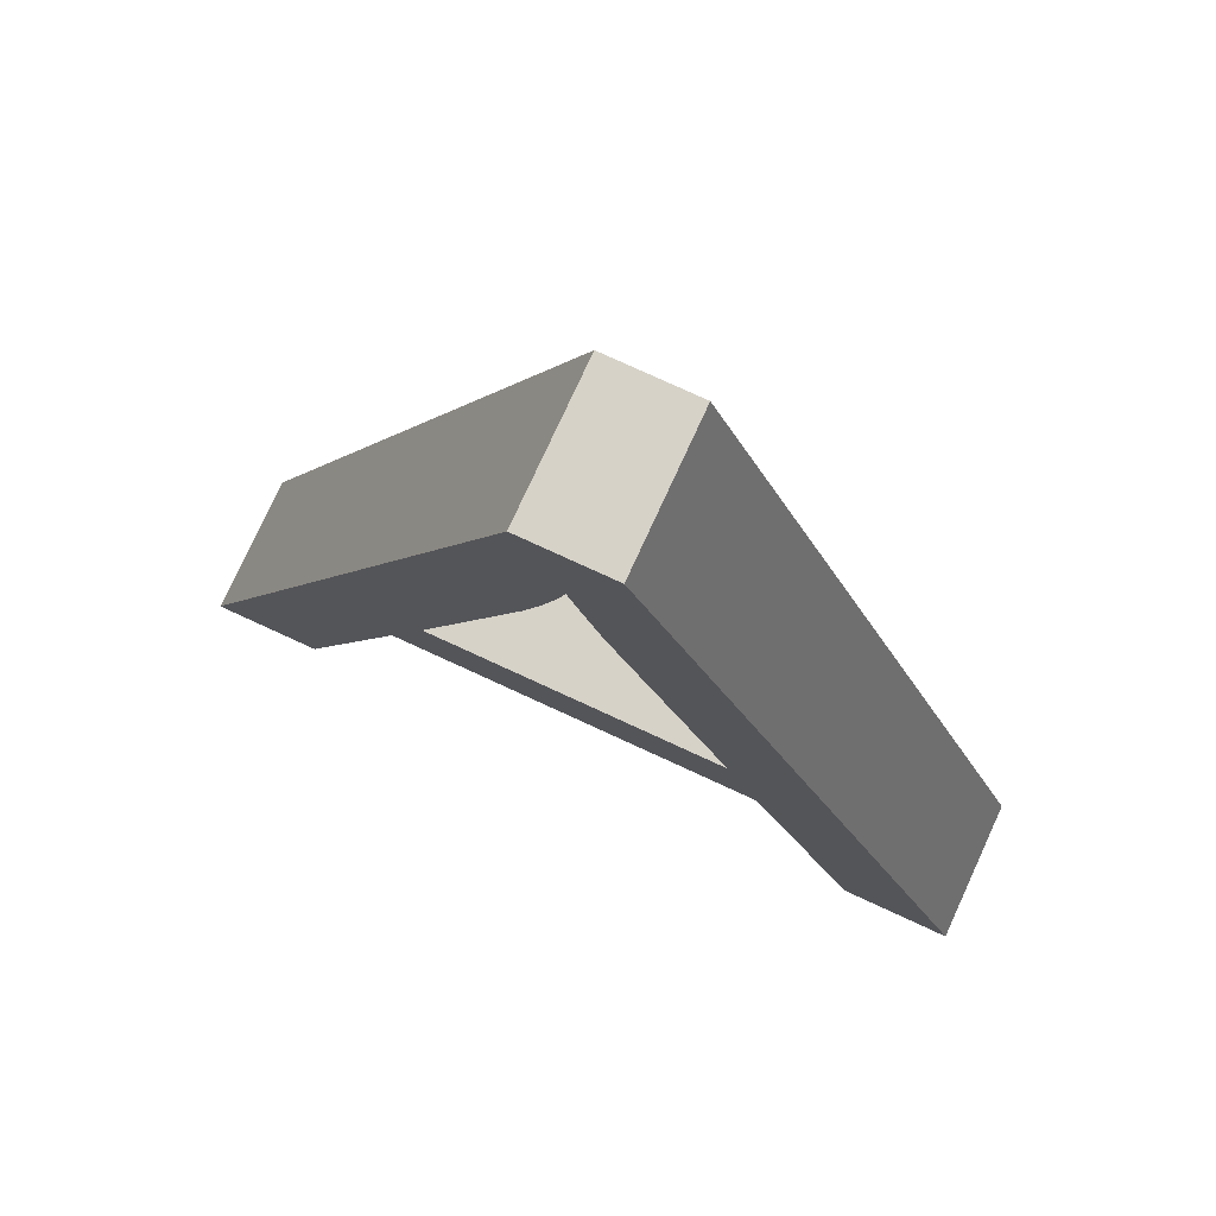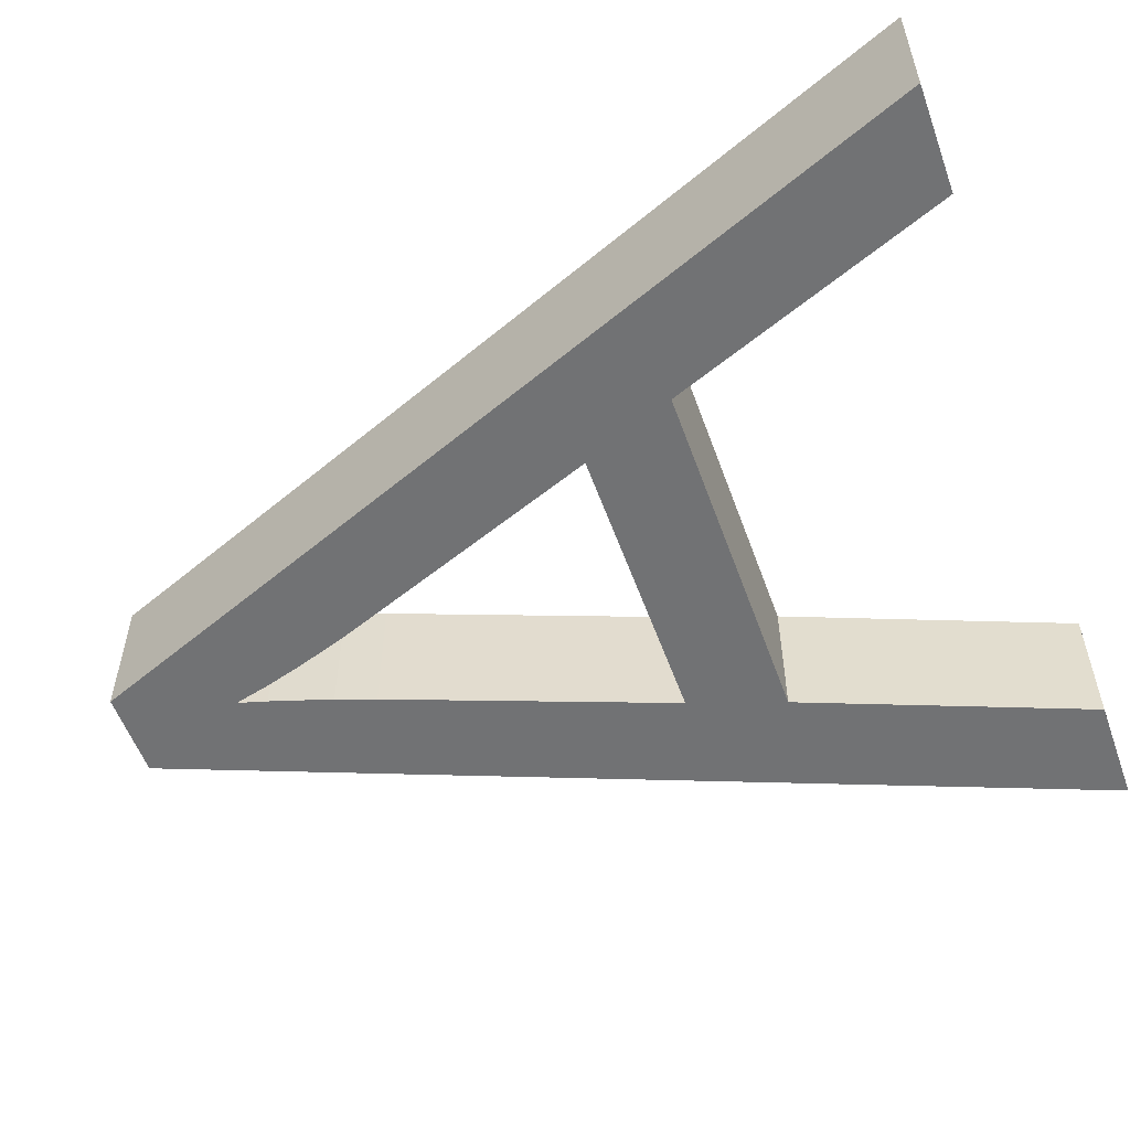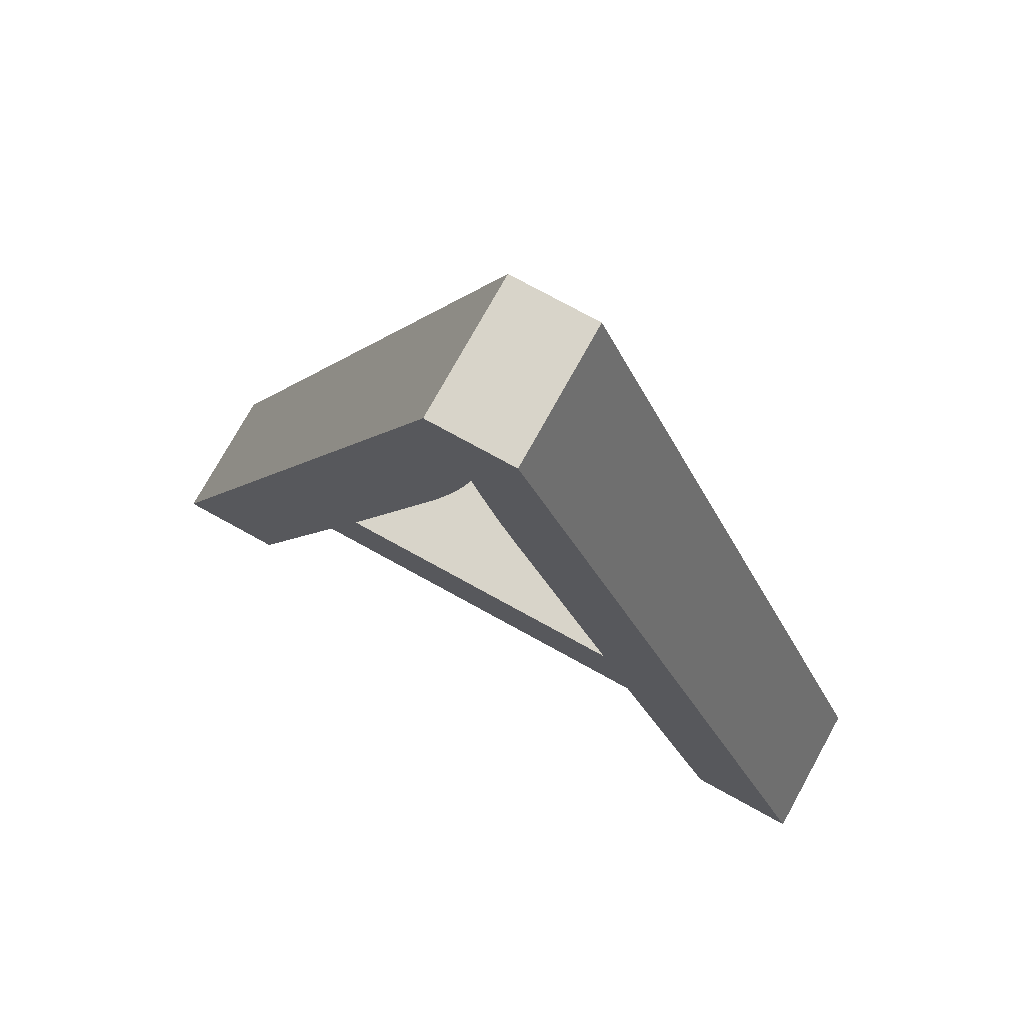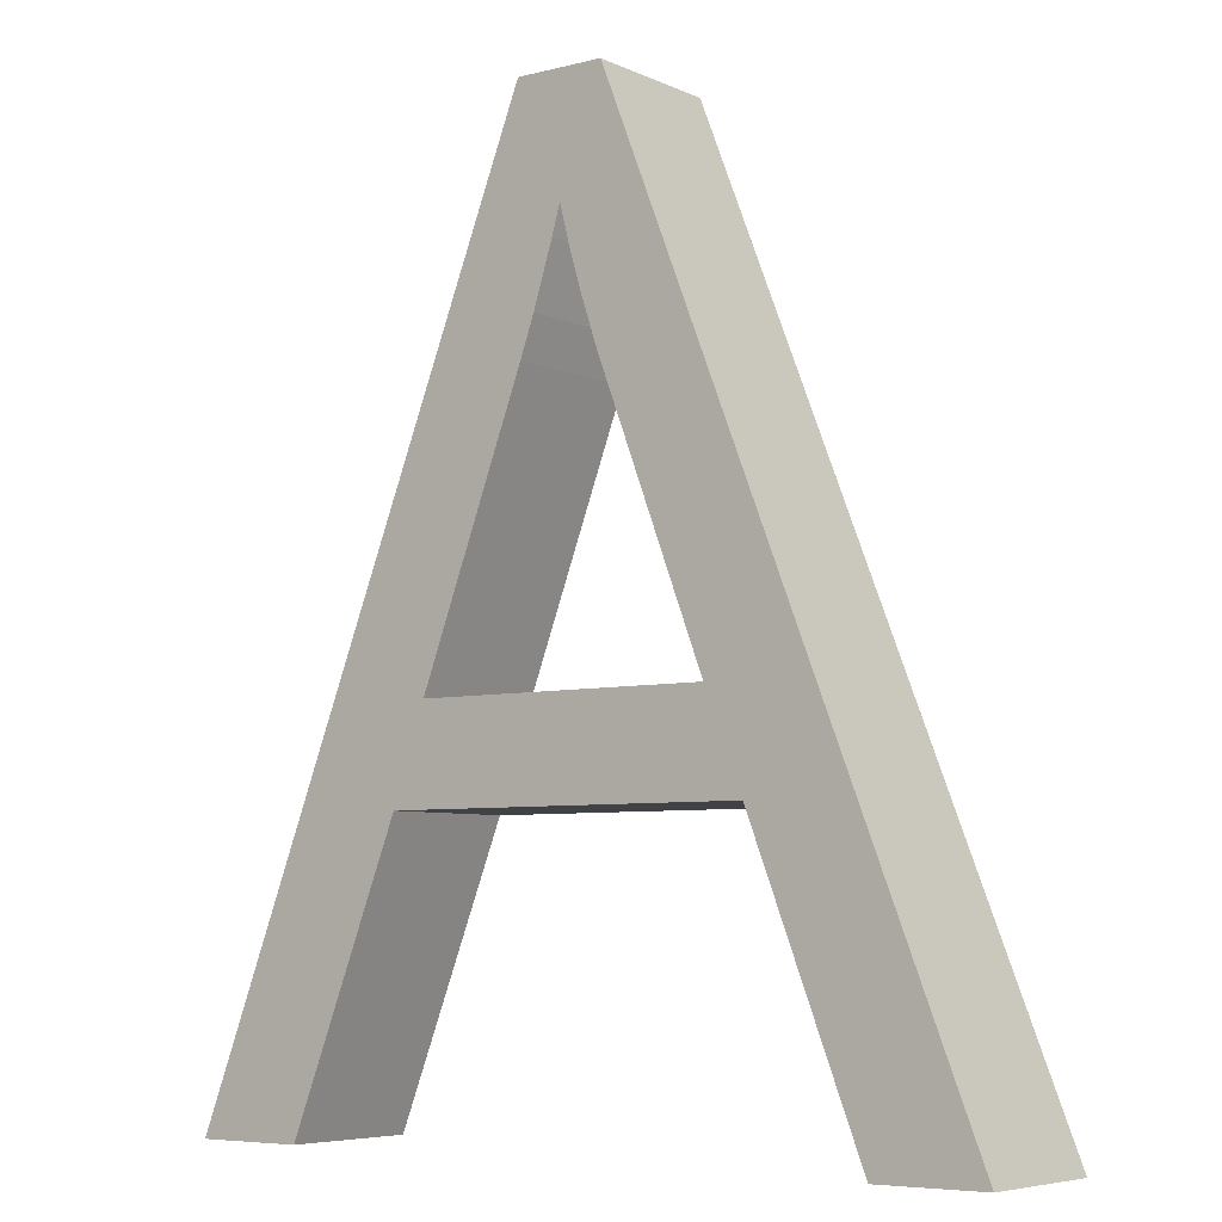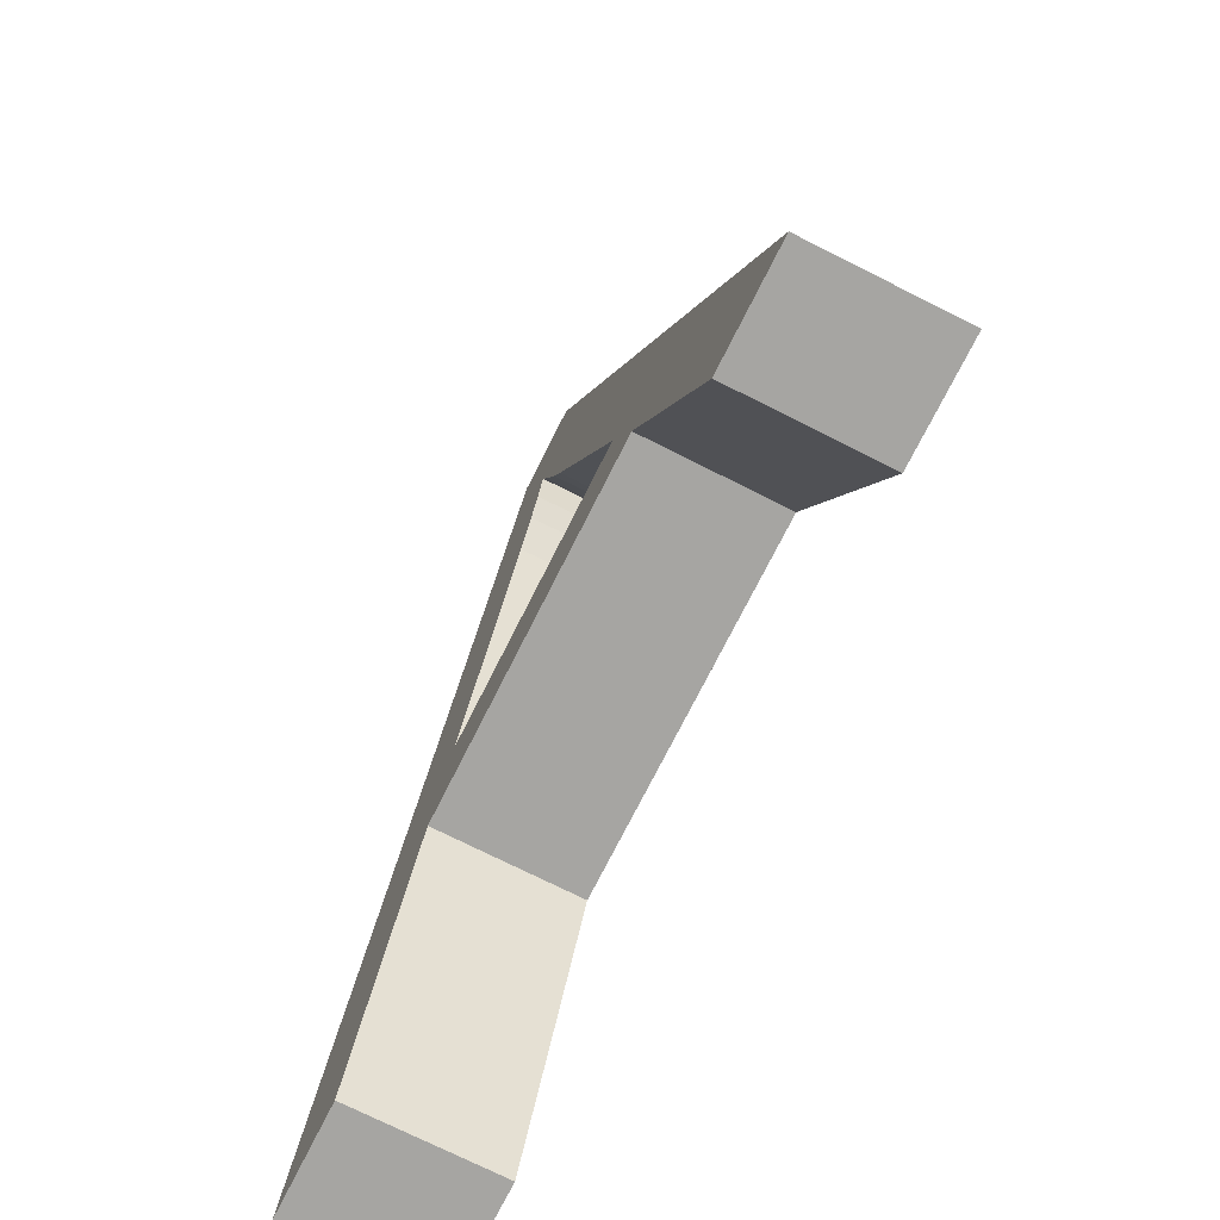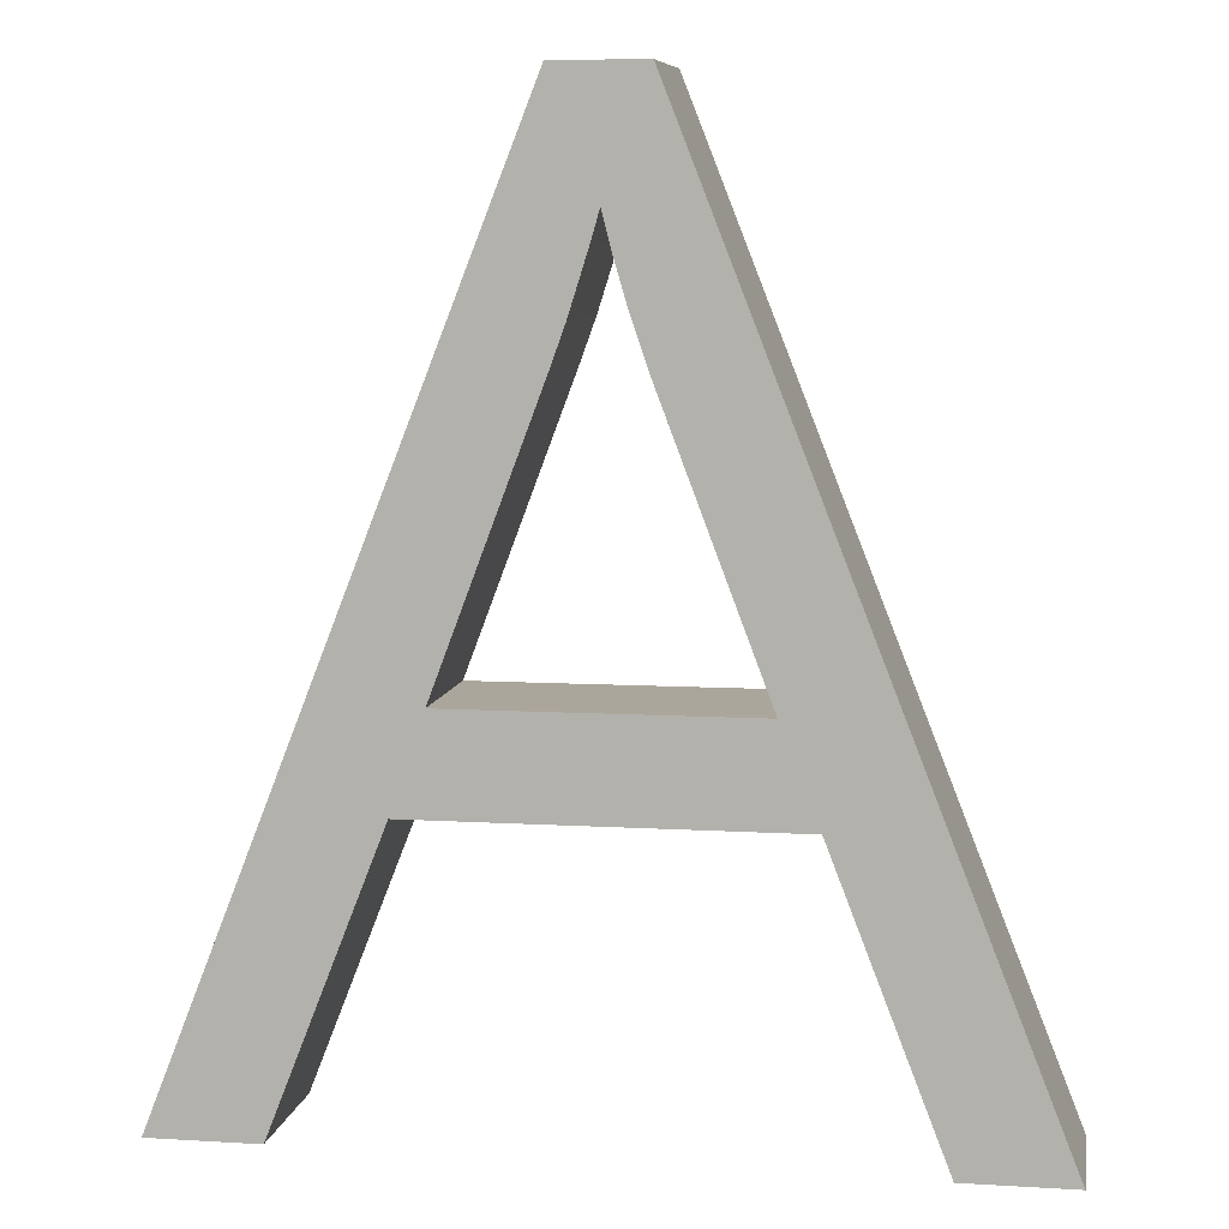
<metadata>
{"format":"obj","ext":"obj","renderer":"f3d","projection":"perspective","resolution":1024,"background":"white","views":[{"elev":77.5,"azim":24.7,"up":"+Y"},{"elev":-55.5,"azim":-70.3,"up":"+Z"},{"elev":75.1,"azim":28.9,"up":"+Y"},{"elev":-6.2,"azim":-142.8,"up":"+Y"},{"elev":-73.6,"azim":63.3,"up":"+Y"},{"elev":8.0,"azim":-170.5,"up":"+Y"}]}
</metadata>
<code>
v  -2.781 11.55 -3.175
v  -3.58 9.162 -3.175
v  -3.747 20.06 -3.175
v  -3.58 9.162 -3.175
v  -8.297 -3.277 -3.175
v  -3.747 20.06 -3.175
v  -3.747 20.06 -3.175
v  -8.297 -3.277 -3.175
v  -19.61 -20.24 -3.175
v  -14.89 -20.24 -3.175
v  -19.61 -20.24 -3.175
v  -9.948 -7.476 -3.175
v  -19.61 -20.24 -3.175
v  -8.297 -3.277 -3.175
v  -9.948 -7.476 -3.175
v  -9.948 -7.476 -3.175
v  -8.297 -3.277 -3.175
v  6.136 -7.476 -3.175
v  -8.297 -3.277 -3.175
v  4.687 -3.277 -3.175
v  6.136 -7.476 -3.175
v  -0.6155 10.91 -3.175
v  -1.483 13.67 -3.175
v  0.1801 20.06 -3.175
v  -1.483 13.67 -3.175
v  -1.849 14.95 -3.175
v  0.1801 20.06 -3.175
v  0.1801 20.06 -3.175
v  -1.849 14.95 -3.175
v  -3.747 20.06 -3.175
v  -1.849 14.95 -3.175
v  -2.261 13.32 -3.175
v  -3.747 20.06 -3.175
v  -3.747 20.06 -3.175
v  -2.261 13.32 -3.175
v  -2.781 11.55 -3.175
v  11.13 -20.24 -3.175
v  6.136 -7.476 -3.175
v  15.97 -20.24 -3.175
v  6.136 -7.476 -3.175
v  4.687 -3.277 -3.175
v  15.97 -20.24 -3.175
v  15.97 -20.24 -3.175
v  4.687 -3.277 -3.175
v  0.1801 20.06 -3.175
v  4.687 -3.277 -3.175
v  0.01318 9.162 -3.175
v  0.1801 20.06 -3.175
v  0.1801 20.06 -3.175
v  0.01318 9.162 -3.175
v  -0.6155 10.91 -3.175
v  -3.58 9.162 3.175
v  -2.781 11.55 3.175
v  -3.747 20.06 3.175
v  -19.61 -20.24 3.175
v  -14.89 -20.24 3.175
v  -9.948 -7.476 3.175
v  -3.58 9.162 3.175
v  -3.747 20.06 3.175
v  -8.297 -3.277 3.175
v  -0.6155 10.91 3.175
v  0.01318 9.162 3.175
v  0.1801 20.06 3.175
v  0.01318 9.162 3.175
v  4.687 -3.277 3.175
v  0.1801 20.06 3.175
v  0.1801 20.06 3.175
v  4.687 -3.277 3.175
v  15.97 -20.24 3.175
v  11.13 -20.24 3.175
v  15.97 -20.24 3.175
v  6.136 -7.476 3.175
v  15.97 -20.24 3.175
v  4.687 -3.277 3.175
v  6.136 -7.476 3.175
v  6.136 -7.476 3.175
v  4.687 -3.277 3.175
v  -9.948 -7.476 3.175
v  4.687 -3.277 3.175
v  -8.297 -3.277 3.175
v  -9.948 -7.476 3.175
v  -9.948 -7.476 3.175
v  -8.297 -3.277 3.175
v  -19.61 -20.24 3.175
v  -8.297 -3.277 3.175
v  -3.747 20.06 3.175
v  -19.61 -20.24 3.175
v  -2.781 11.55 3.175
v  -2.261 13.32 3.175
v  -3.747 20.06 3.175
v  -2.261 13.32 3.175
v  -1.849 14.95 3.175
v  -3.747 20.06 3.175
v  -3.747 20.06 3.175
v  -1.849 14.95 3.175
v  0.1801 20.06 3.175
v  -1.849 14.95 3.175
v  -1.483 13.67 3.175
v  0.1801 20.06 3.175
v  0.1801 20.06 3.175
v  -1.483 13.67 3.175
v  -0.6155 10.91 3.175
v  -1.849 14.95 3.175
v  -1.849 14.95 -3.175
v  -1.483 13.67 -3.175
v  -1.849 14.95 3.175
v  -1.483 13.67 -3.175
v  -1.483 13.67 3.175
v  -1.483 13.67 -3.175
v  -0.6155 10.91 -3.175
v  -1.483 13.67 3.175
v  -1.483 13.67 3.175
v  -0.6155 10.91 -3.175
v  -0.6155 10.91 3.175
v  -0.6155 10.91 -3.175
v  0.01318 9.162 -3.175
v  -0.6155 10.91 3.175
v  -0.6155 10.91 3.175
v  0.01318 9.162 -3.175
v  0.01318 9.162 3.175
v  6.136 -7.476 3.175
v  -9.948 -7.476 3.175
v  6.136 -7.476 -3.175
v  -9.948 -7.476 3.175
v  -9.948 -7.476 -3.175
v  6.136 -7.476 -3.175
v  -9.948 -7.476 3.175
v  -14.89 -20.24 3.175
v  -9.948 -7.476 -3.175
v  -14.89 -20.24 3.175
v  -14.89 -20.24 -3.175
v  -9.948 -7.476 -3.175
v  -14.89 -20.24 3.175
v  -19.61 -20.24 3.175
v  -14.89 -20.24 -3.175
v  -19.61 -20.24 3.175
v  -19.61 -20.24 -3.175
v  -14.89 -20.24 -3.175
v  -19.61 -20.24 3.175
v  -3.747 20.06 3.175
v  -19.61 -20.24 -3.175
v  -3.747 20.06 3.175
v  -3.747 20.06 -3.175
v  -19.61 -20.24 -3.175
v  -3.747 20.06 3.175
v  0.1801 20.06 3.175
v  -3.747 20.06 -3.175
v  0.1801 20.06 3.175
v  0.1801 20.06 -3.175
v  -3.747 20.06 -3.175
v  0.1801 20.06 3.175
v  15.97 -20.24 3.175
v  0.1801 20.06 -3.175
v  15.97 -20.24 3.175
v  15.97 -20.24 -3.175
v  0.1801 20.06 -3.175
v  -8.297 -3.277 3.175
v  4.687 -3.277 3.175
v  -8.297 -3.277 -3.175
v  4.687 -3.277 3.175
v  4.687 -3.277 -3.175
v  -8.297 -3.277 -3.175
v  11.13 -20.24 3.175
v  6.136 -7.476 3.175
v  11.13 -20.24 -3.175
v  6.136 -7.476 3.175
v  6.136 -7.476 -3.175
v  11.13 -20.24 -3.175
v  4.687 -3.277 3.175
v  0.01318 9.162 3.175
v  4.687 -3.277 -3.175
v  0.01318 9.162 3.175
v  0.01318 9.162 -3.175
v  4.687 -3.277 -3.175
v  -3.58 9.162 3.175
v  -8.297 -3.277 3.175
v  -3.58 9.162 -3.175
v  -8.297 -3.277 3.175
v  -8.297 -3.277 -3.175
v  -3.58 9.162 -3.175
v  -3.58 9.162 3.175
v  -3.58 9.162 -3.175
v  -2.781 11.55 -3.175
v  -3.58 9.162 3.175
v  -2.781 11.55 -3.175
v  -2.781 11.55 3.175
v  -2.781 11.55 -3.175
v  -2.261 13.32 -3.175
v  -2.781 11.55 3.175
v  -2.781 11.55 3.175
v  -2.261 13.32 -3.175
v  -2.261 13.32 3.175
v  -2.261 13.32 -3.175
v  -1.849 14.95 -3.175
v  -2.261 13.32 3.175
v  -2.261 13.32 3.175
v  -1.849 14.95 -3.175
v  -1.849 14.95 3.175
v  15.97 -20.24 3.175
v  11.13 -20.24 3.175
v  15.97 -20.24 -3.175
v  11.13 -20.24 3.175
v  11.13 -20.24 -3.175
v  15.97 -20.24 -3.175
g <STL_BINARY>
f 1 2 3
f 4 5 6
f 7 8 9
f 10 11 12
f 13 14 15
f 16 17 18
f 19 20 21
f 22 23 24
f 25 26 27
f 28 29 30
f 31 32 33
f 34 35 36
f 37 38 39
f 40 41 42
f 43 44 45
f 46 47 48
f 49 50 51
f 52 53 54
f 55 56 57
f 58 59 60
f 61 62 63
f 64 65 66
f 67 68 69
f 70 71 72
f 73 74 75
f 76 77 78
f 79 80 81
f 82 83 84
f 85 86 87
f 88 89 90
f 91 92 93
f 94 95 96
f 97 98 99
f 100 101 102
f 103 104 105
f 106 107 108
f 109 110 111
f 112 113 114
f 115 116 117
f 118 119 120
f 121 122 123
f 124 125 126
f 127 128 129
f 130 131 132
f 133 134 135
f 136 137 138
f 139 140 141
f 142 143 144
f 145 146 147
f 148 149 150
f 151 152 153
f 154 155 156
f 157 158 159
f 160 161 162
f 163 164 165
f 166 167 168
f 169 170 171
f 172 173 174
f 175 176 177
f 178 179 180
f 181 182 183
f 184 185 186
f 187 188 189
f 190 191 192
f 193 194 195
f 196 197 198
f 199 200 201
f 202 203 204

</code>
